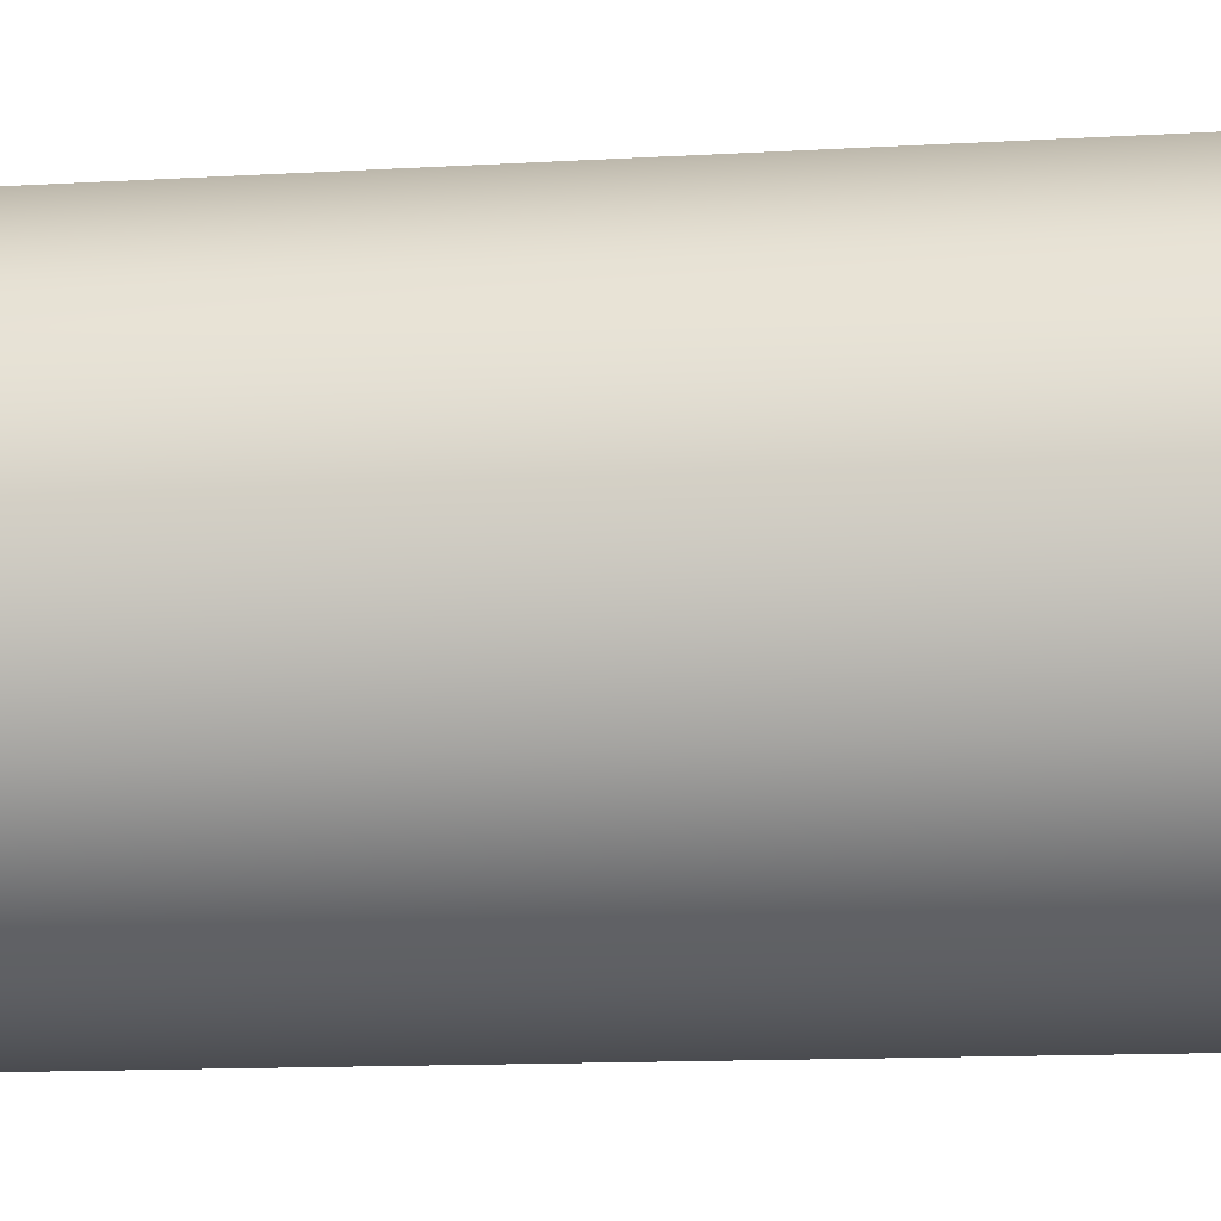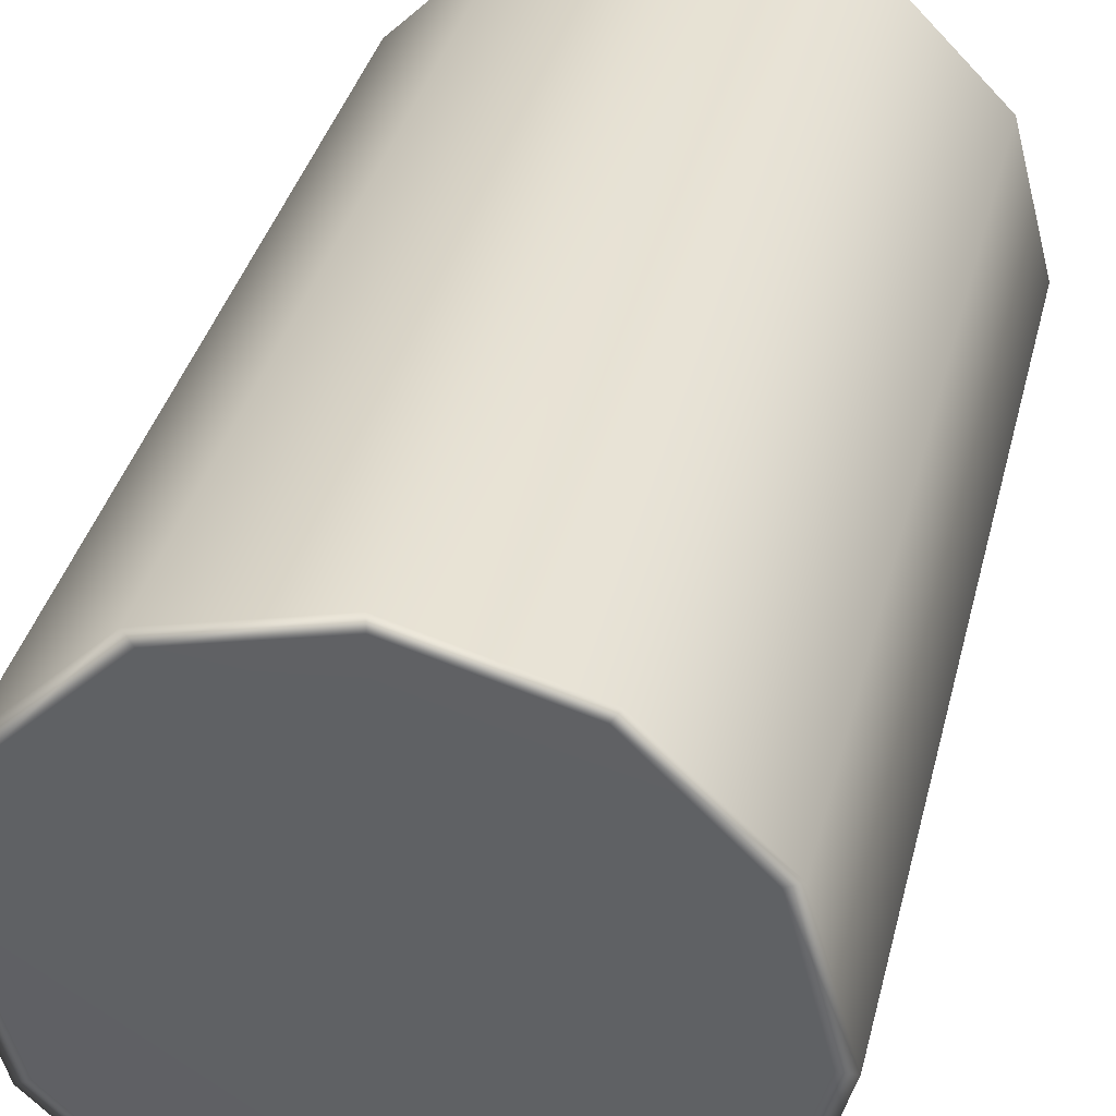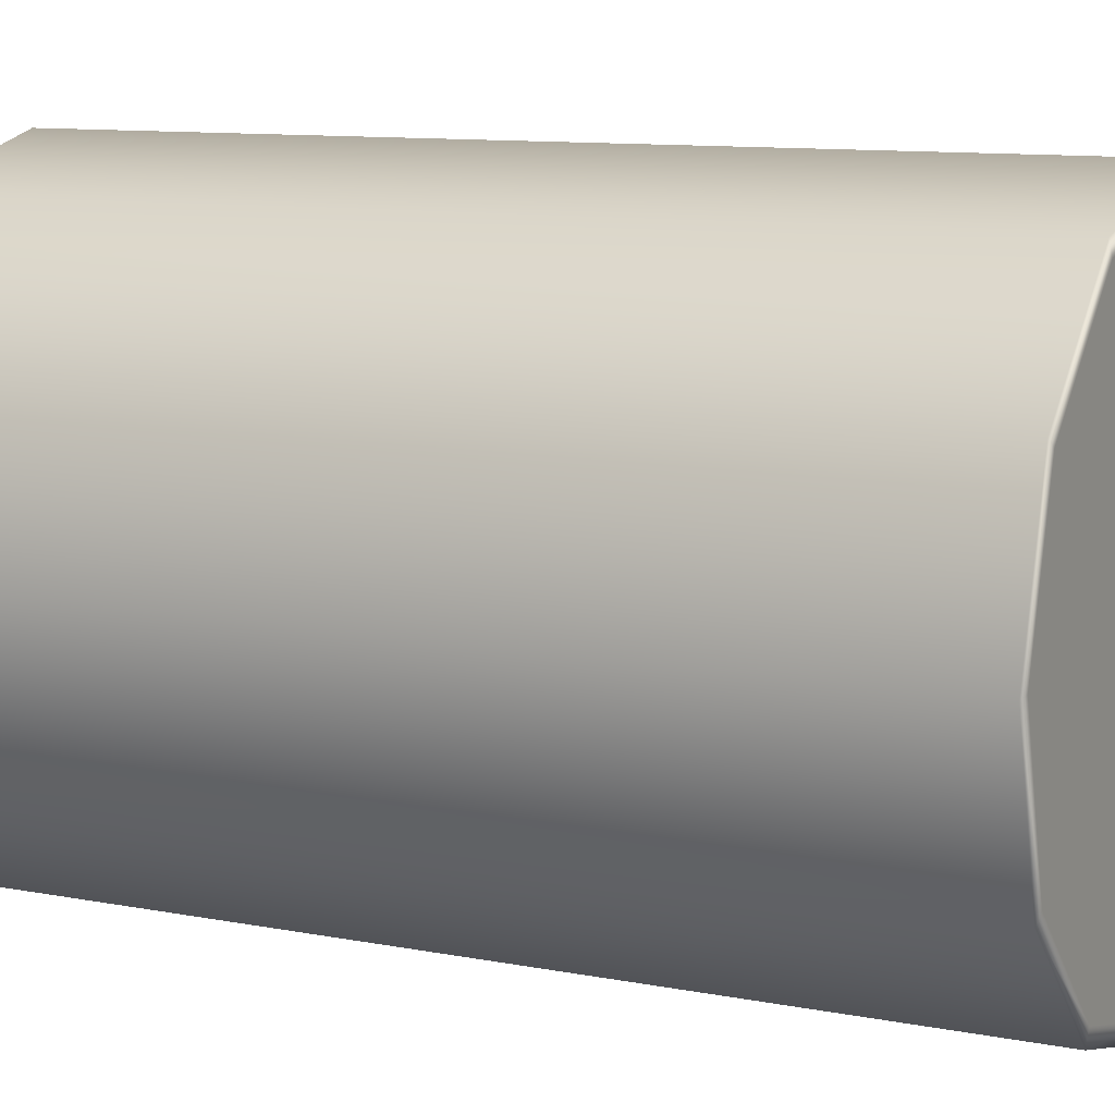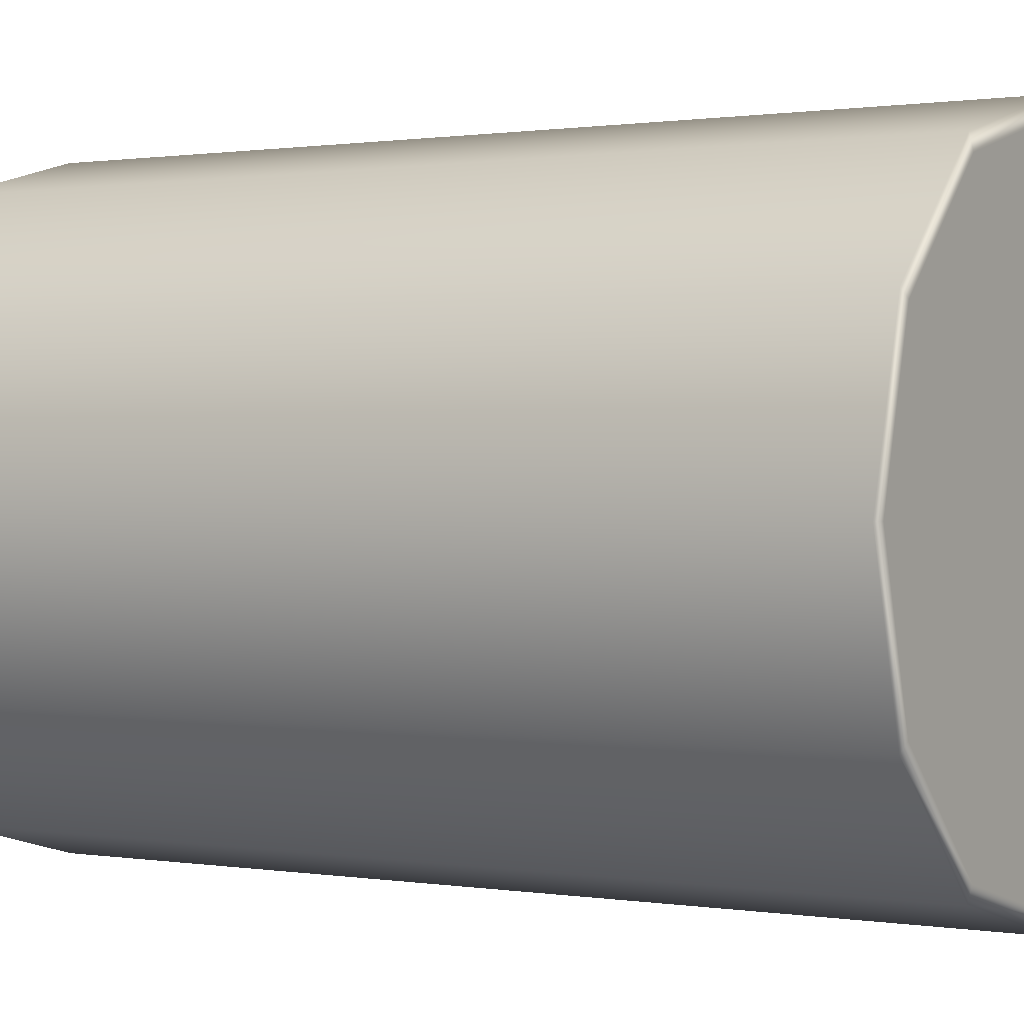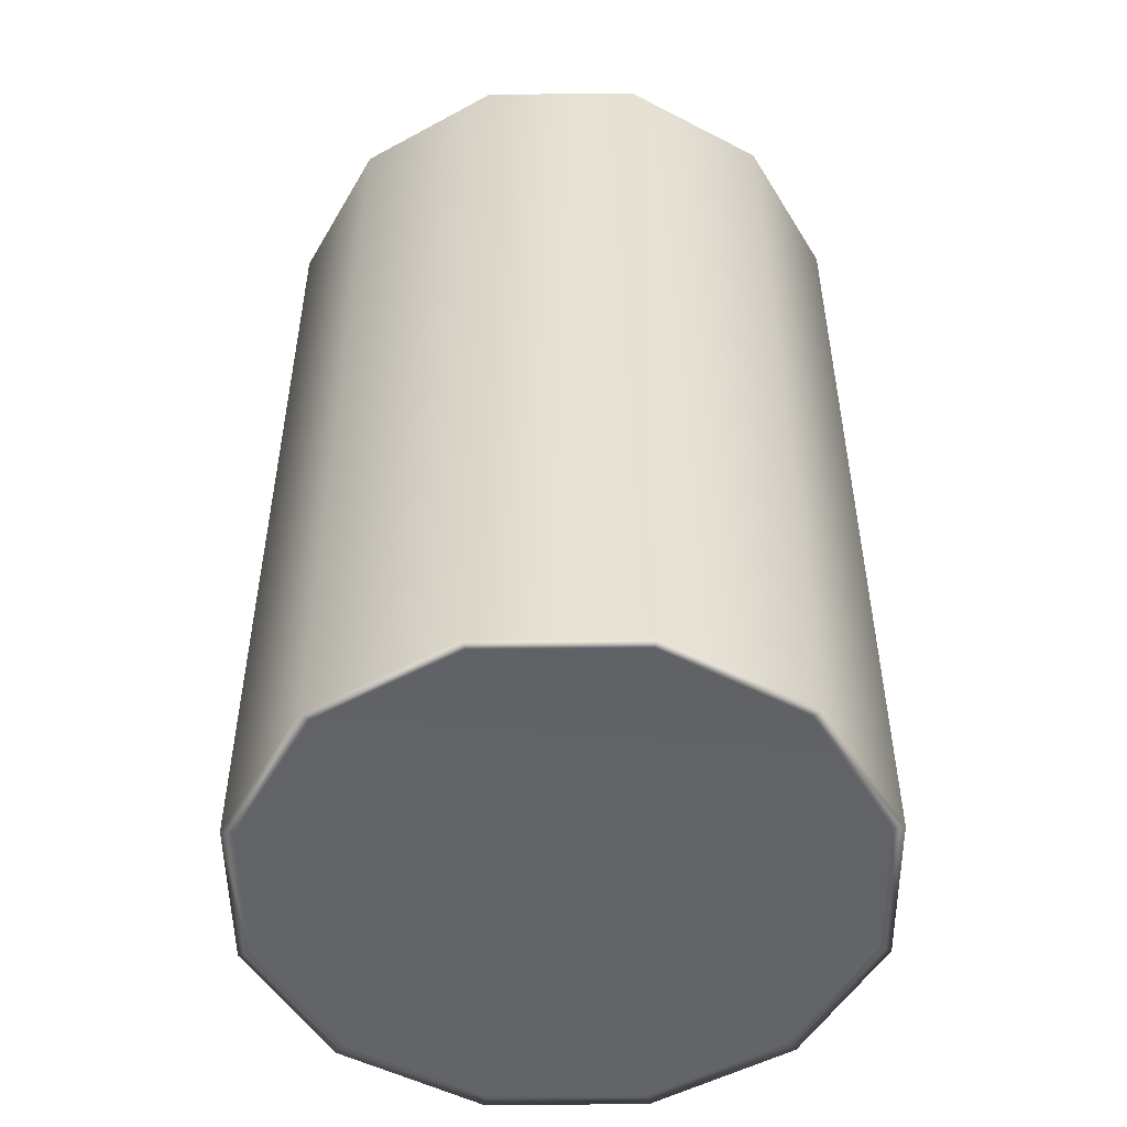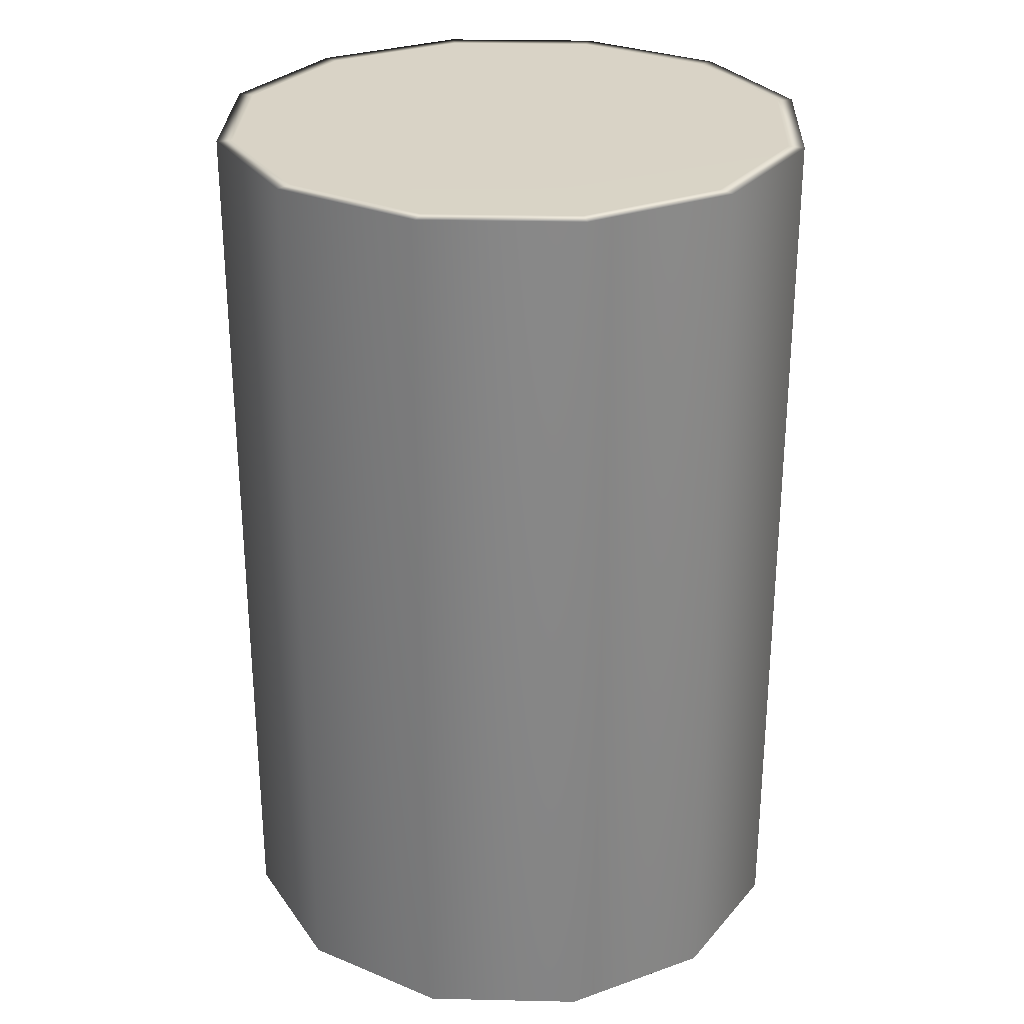
<metadata>
{"format":"obj","ext":"obj","renderer":"f3d","projection":"perspective","resolution":1024,"background":"white","views":[{"elev":-14.5,"azim":-83.1,"up":"+Z"},{"elev":37.6,"azim":-166.1,"up":"+Z"},{"elev":10.2,"azim":116.6,"up":"+Z"},{"elev":0.7,"azim":121.8,"up":"+Z"},{"elev":-51.0,"azim":15.6,"up":"+Y"},{"elev":28.3,"azim":-13.1,"up":"+Y"}]}
</metadata>
<code>
g default
v 0.3371 1.194 -0.1946
v 0.1946 1.194 -0.3371
v 2e-06 1.194 -0.3892
v -0.1946 1.194 -0.3371
v -0.3371 1.194 -0.1946
v -0.3892 1.194 0
v -0.3371 1.194 0.1946
v -0.1946 1.194 0.3371
v 2e-06 1.194 0.3892
v 0.1946 1.194 0.3371
v 0.3371 1.194 0.1946
v 0.3892 1.194 0
v 0.3191 1.194 -0.1842
v 0.1842 1.194 -0.3191
v 2e-06 1.194 -0.3685
v -0.1842 1.194 -0.3191
v -0.3191 1.194 -0.1842
v -0.3685 1.194 0
v -0.3191 1.194 0.1842
v -0.1842 1.194 0.3191
v 2e-06 1.194 0.3685
v 0.1842 1.194 0.3191
v 0.3191 1.194 0.1842
v 0.3685 1.194 0
v 0.1873 0.02072 0.3245
v 2e-06 0.02072 0.3747
v 0.3245 0.02072 -0.1873
v 0.3747 0.02072 0
v -0.1873 0.02072 0.3245
v -0.3245 0.02072 -0.1873
v -0.3747 0.02072 0
v -0.3245 0.02072 0.1873
v 2e-06 0.02072 -0.3747
v 0.1873 0.02072 -0.3245
v -0.1873 0.02072 -0.3245
v 0.3245 0.02072 0.1873
v -0.3892 0.01892 0
v -0.337 0.01892 -0.1946
v -0.1946 0.01892 -0.337
v 2e-06 0.01892 -0.3892
v 0.1946 0.01892 -0.337
v 0.337 0.01892 -0.1946
v 0.3891 0.01892 0
v 0.337 0.01892 0.1946
v 0.1946 0.01892 0.337
v 2e-06 0.01892 0.3892
v -0.1946 0.01892 0.337
v -0.337 0.01892 0.1946
v 2e-06 0.02072 0
v 2e-06 1.194 -0.1842
v 2e-06 1.194 0
v 2e-06 1.194 0.1842
g Gen_const_barrels_03_lod_001
f 27 34 41 42
f 34 33 40 41
f 33 35 39 40
f 35 30 38 39
f 30 31 37 38
f 31 32 48 37
f 32 29 47 48
f 29 26 46 47
f 26 25 45 46
f 25 36 44 45
f 36 28 43 44
f 28 27 42 43
f 1 2 14 13
f 2 3 15 14
f 3 4 16 15
f 4 5 17 16
f 5 6 18 17
f 6 7 19 18
f 7 8 20 19
f 8 9 21 20
f 9 10 22 21
f 10 11 23 22
f 11 12 24 23
f 12 1 13 24
f 37 6 5 38
f 48 7 6 37
f 39 38 5 4
f 40 39 4 3
f 41 40 3 2
f 42 41 2 1
f 43 42 1 12
f 44 43 12 11
f 45 44 11 10
f 46 45 10 9
f 47 46 9 8
f 48 47 8 7
f 32 31 30 49
f 29 32 49 26
f 34 27 49 33
f 28 36 49 27
f 36 25 26 49
f 30 35 33 49
f 15 50 13 14
f 51 52 23 24
f 23 52 21 22
f 50 51 24 13
f 17 50 15 16
f 18 51 50 17
f 18 19 52 51
f 21 52 19 20

</code>
